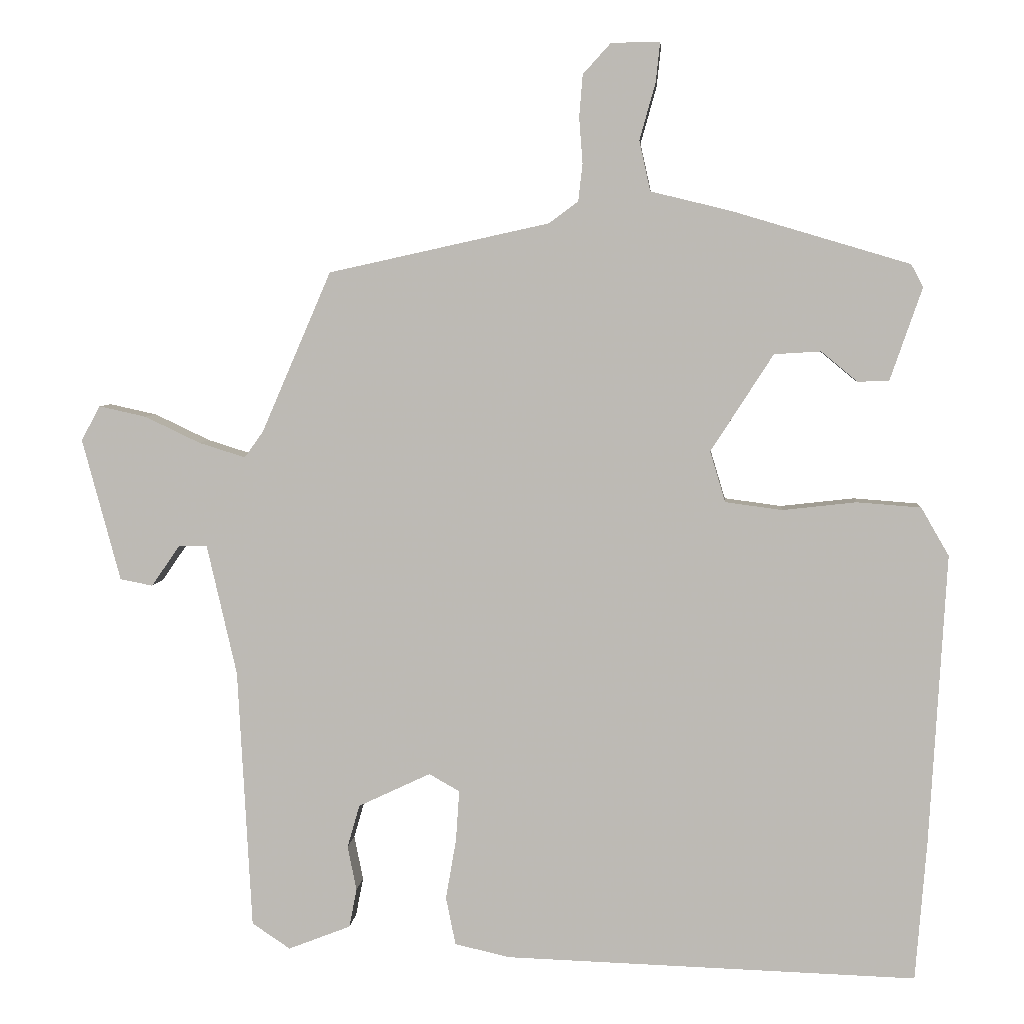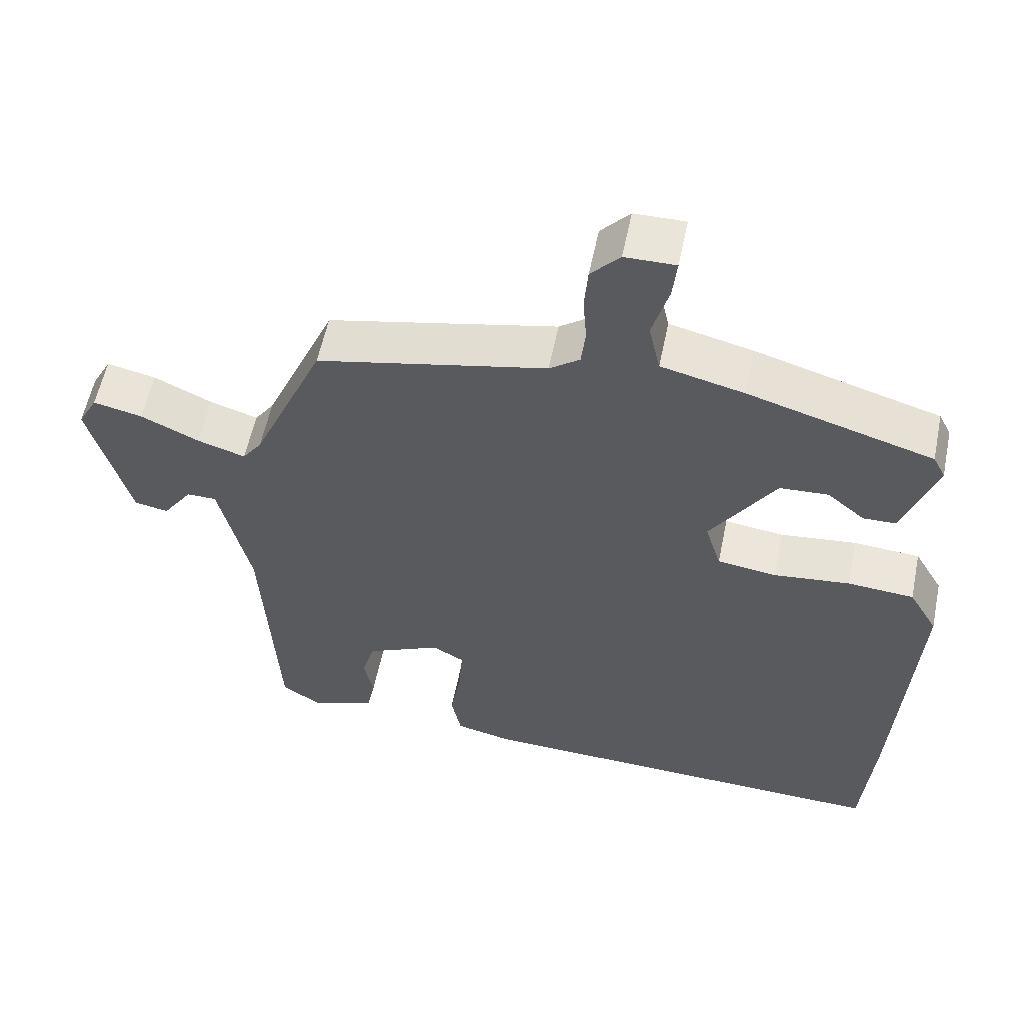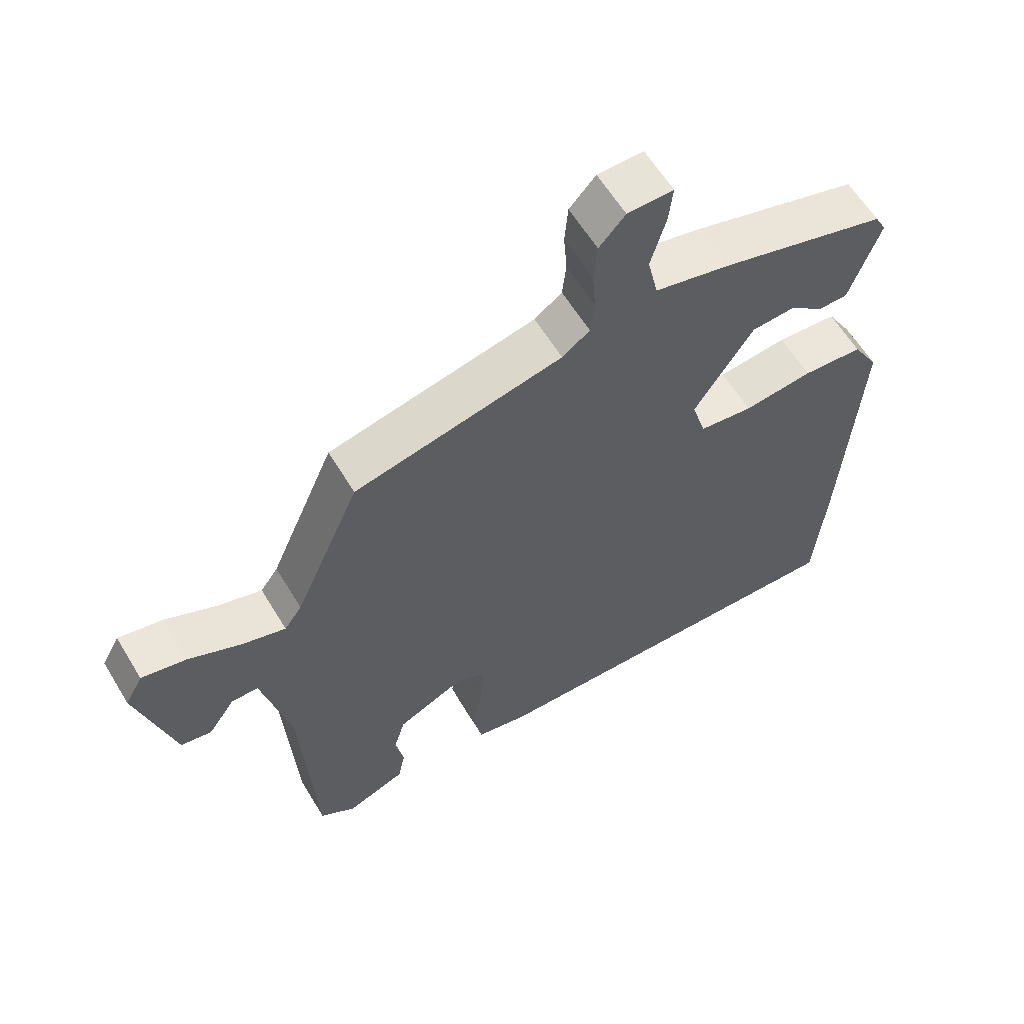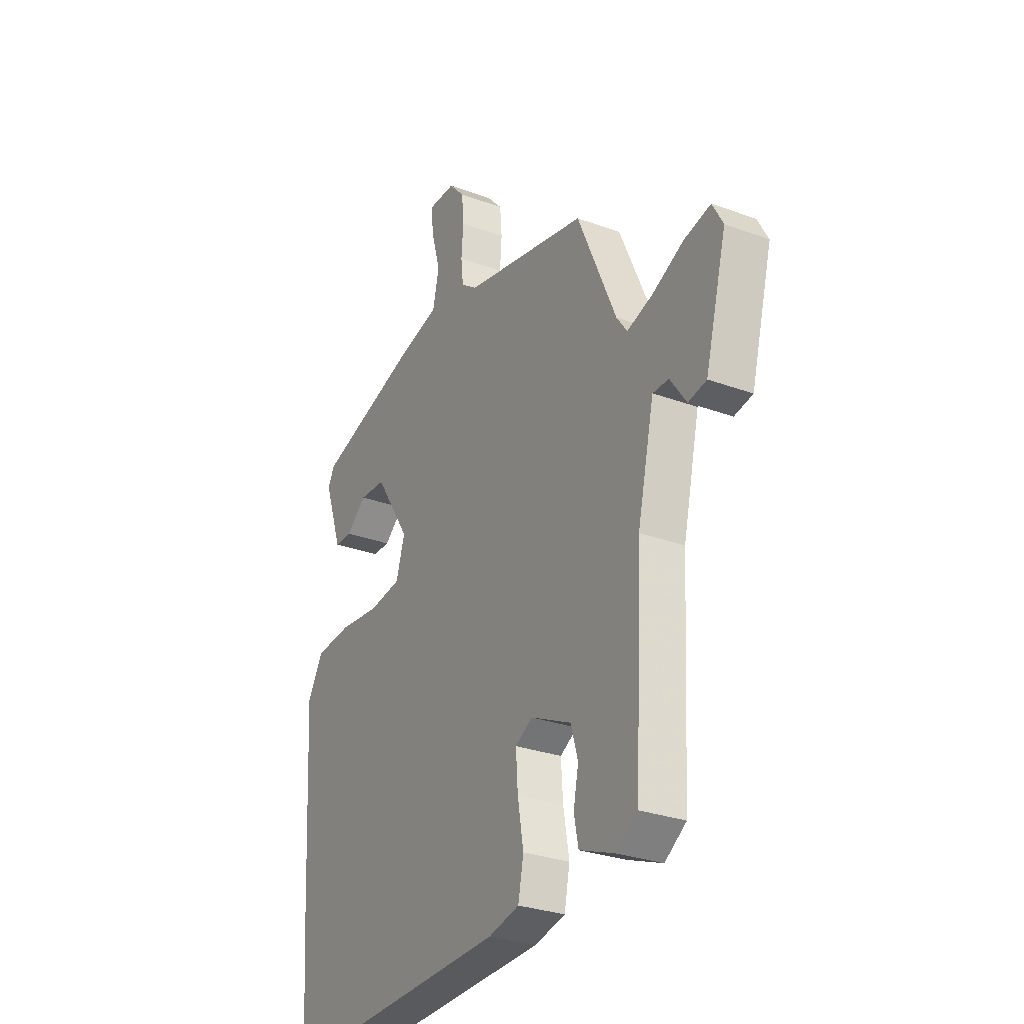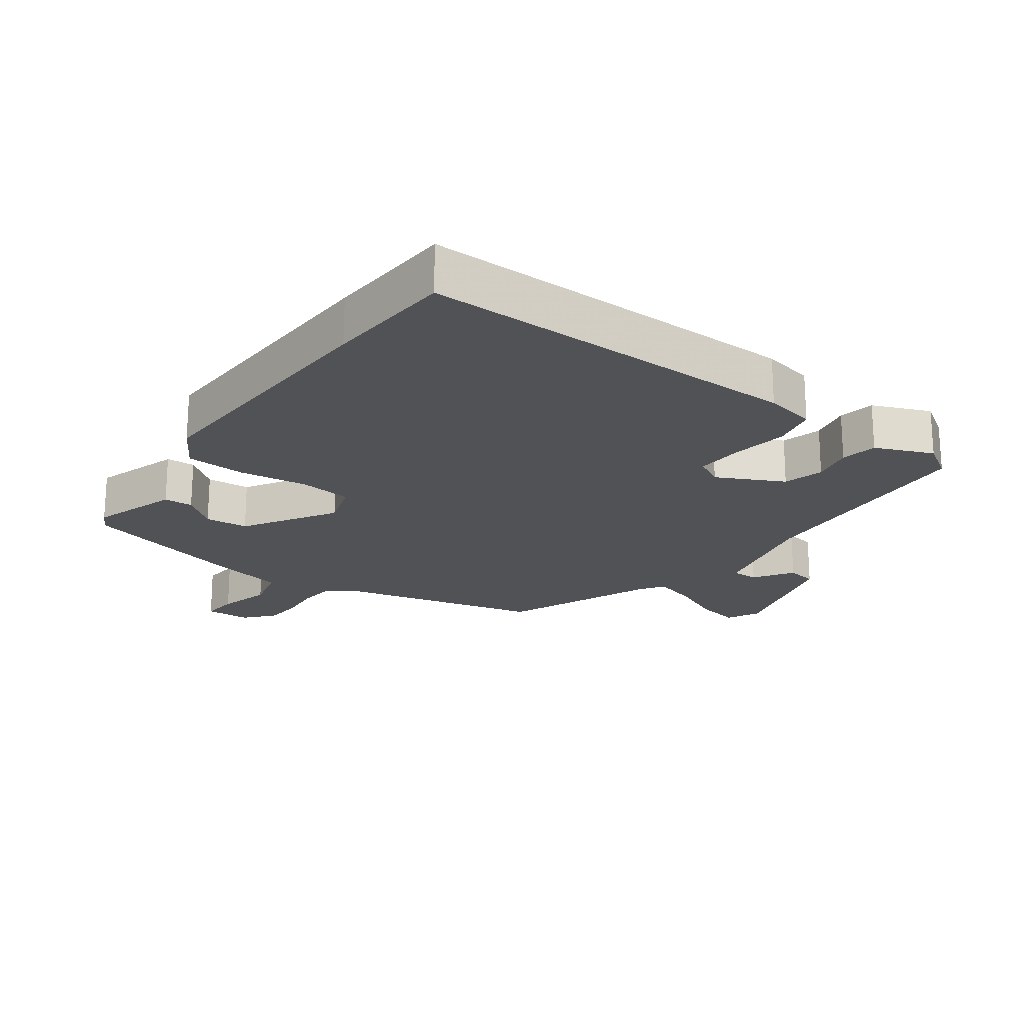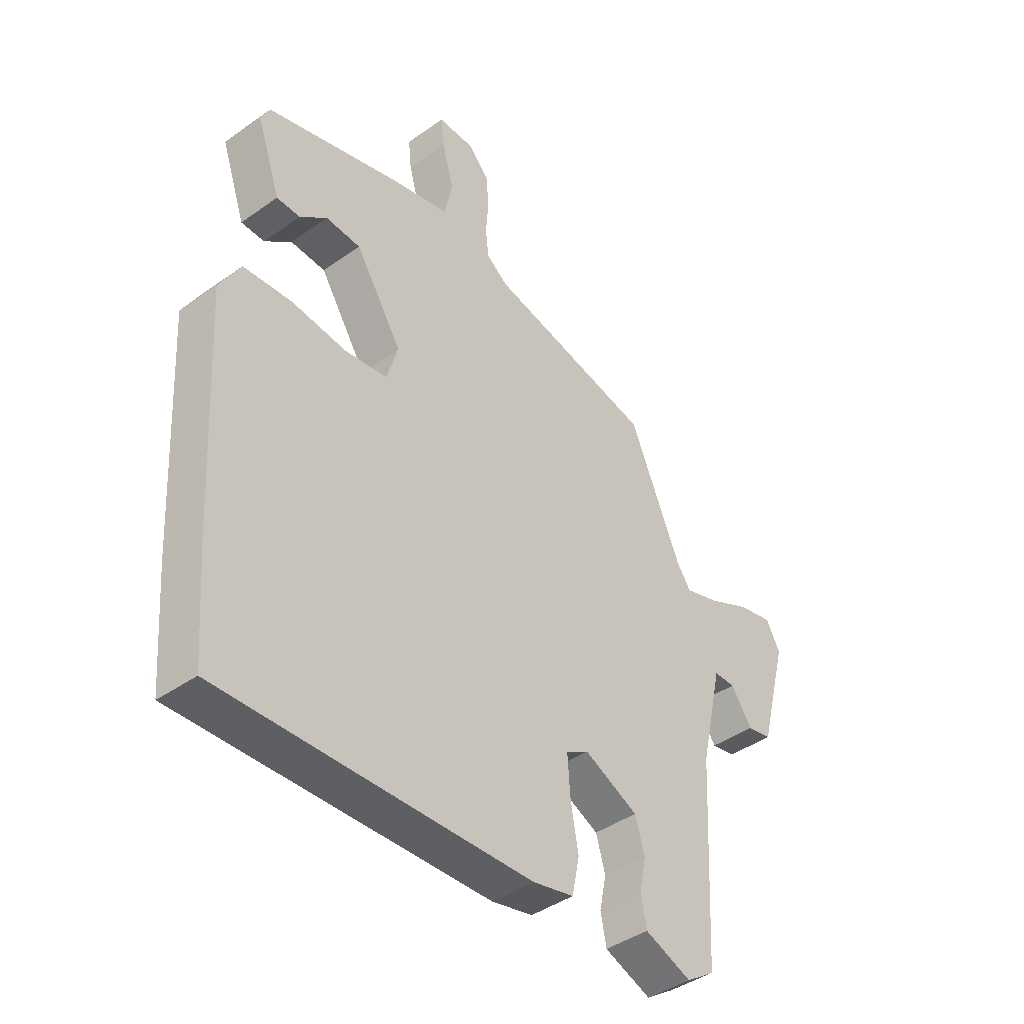
<metadata>
{"format":"obj","ext":"obj","renderer":"f3d","projection":"perspective","resolution":1024,"background":"white","views":[{"elev":5.0,"azim":4.5,"up":"+Z"},{"elev":57.3,"azim":11.6,"up":"+Z"},{"elev":60.8,"azim":-31.1,"up":"+Z"},{"elev":-29.2,"azim":-118.7,"up":"+Z"},{"elev":-20.6,"azim":145.2,"up":"+Y"},{"elev":-42.0,"azim":130.5,"up":"+Z"}]}
</metadata>
<code>
v 0.511 0.07 -0.362
v 0.495 0.07 -0.563
v -0.098 0.07 -0.544
v -0.177 0.07 -0.526
v -0.191 0.07 -0.457
v -0.176 0.07 -0.37
v -0.171 0.07 -0.297
v -0.215 0.07 -0.272
v -0.319 0.07 -0.321
v -0.337 0.07 -0.383
v -0.324 0.07 -0.447
v -0.335 0.07 -0.503
v -0.425 0.07 -0.538
v -0.48 0.07 -0.501
v -0.5 0.07 -0.126
v -0.543 0.07 0.062
v -0.584 0.07 0.062
v -0.625 0.07 0.003
v -0.672 0.07 0.012
v -0.727 0.07 0.217
v -0.7 0.07 0.267
v -0.632 0.07 0.252
v -0.552 0.07 0.214
v -0.485 0.07 0.193
v -0.458 0.07 0.231
v -0.358 0.07 0.462
v -0.04 0.07 0.532
v 0.002 0.07 0.563
v 0.008 0.07 0.617
v 0.003 0.07 0.682
v 0.008 0.07 0.743
v 0.048 0.07 0.787
v 0.118 0.07 0.788
v 0.112 0.07 0.731
v 0.089 0.07 0.649
v 0.105 0.07 0.577
v 0.22 0.07 0.549
v 0.476 0.07 0.473
v 0.493 0.07 0.44
v 0.447 0.07 0.307
v 0.402 0.07 0.306
v 0.35 0.07 0.349
v 0.283 0.07 0.345
v 0.193 0.07 0.205
v 0.215 0.07 0.132
v 0.297 0.07 0.121
v 0.403 0.07 0.133
v 0.495 0.07 0.126
v 0.535 0.07 0.057
v 0.511 0 -0.362
v 0.495 0 -0.563
v -0.098 0 -0.544
v -0.177 0 -0.526
v -0.191 0 -0.457
v -0.176 0 -0.37
v -0.171 0 -0.297
v -0.215 0 -0.272
v -0.319 0 -0.321
v -0.337 0 -0.383
v -0.324 0 -0.447
v -0.335 0 -0.503
v -0.425 0 -0.538
v -0.48 0 -0.501
v -0.5 0 -0.126
v -0.543 0 0.062
v -0.584 0 0.062
v -0.625 0 0.003
v -0.672 0 0.012
v -0.727 0 0.217
v -0.7 0 0.267
v -0.632 0 0.252
v -0.552 0 0.214
v -0.485 0 0.193
v -0.458 0 0.231
v -0.358 0 0.462
v -0.04 0 0.532
v 0.002 0 0.563
v 0.008 0 0.617
v 0.003 0 0.682
v 0.008 0 0.743
v 0.048 0 0.787
v 0.118 0 0.788
v 0.112 0 0.731
v 0.089 0 0.649
v 0.105 0 0.577
v 0.22 0 0.549
v 0.476 0 0.473
v 0.493 0 0.44
v 0.447 0 0.307
v 0.402 0 0.306
v 0.35 0 0.349
v 0.283 0 0.345
v 0.193 0 0.205
v 0.215 0 0.132
v 0.297 0 0.121
v 0.403 0 0.133
v 0.495 0 0.126
v 0.535 0 0.057
f 4 5 6
f 3 4 6
f 2 3 6
f 1 2 6
f 49 1 6
f 48 49 6
f 47 48 6
f 46 47 6
f 45 46 6 7
f 44 45 7 8
f 43 44 8 9
f 40 41 42
f 39 40 42
f 38 39 42
f 37 38 42
f 36 37 42
f 36 42 43
f 33 34 35
f 32 33 35
f 31 32 35
f 30 31 35
f 29 30 35
f 28 29 35 36
f 36 43 9
f 28 36 9
f 27 28 9
f 21 22 23
f 20 21 23
f 19 20 23
f 18 19 23
f 17 18 23
f 16 17 23 24
f 15 16 24 25
f 13 14 15
f 12 13 15
f 11 12 15
f 10 11 15
f 15 25 26
f 10 15 26
f 9 10 26
f 9 26 27
f 55 54 53
f 55 53 52
f 55 52 51
f 55 51 50
f 55 50 98
f 55 98 97
f 55 97 96
f 55 96 95
f 56 55 95 94
f 57 56 94 93
f 58 57 93 92
f 91 90 89
f 91 89 88
f 91 88 87
f 91 87 86
f 91 86 85
f 92 91 85
f 84 83 82
f 84 82 81
f 84 81 80
f 84 80 79
f 84 79 78
f 85 84 78 77
f 58 92 85
f 58 85 77
f 58 77 76
f 72 71 70
f 72 70 69
f 72 69 68
f 72 68 67
f 72 67 66
f 73 72 66 65
f 74 73 65 64
f 64 63 62
f 64 62 61
f 64 61 60
f 64 60 59
f 75 74 64
f 75 64 59
f 75 59 58
f 76 75 58
f 1 50 51 2
f 2 51 52 3
f 3 52 53 4
f 4 53 54 5
f 5 54 55 6
f 6 55 56 7
f 7 56 57 8
f 8 57 58 9
f 9 58 59 10
f 10 59 60 11
f 11 60 61 12
f 12 61 62 13
f 13 62 63 14
f 14 63 64 15
f 15 64 65 16
f 16 65 66 17
f 17 66 67 18
f 18 67 68 19
f 19 68 69 20
f 20 69 70 21
f 21 70 71 22
f 22 71 72 23
f 23 72 73 24
f 24 73 74 25
f 25 74 75 26
f 26 75 76 27
f 27 76 77 28
f 28 77 78 29
f 29 78 79 30
f 30 79 80 31
f 31 80 81 32
f 32 81 82 33
f 33 82 83 34
f 34 83 84 35
f 35 84 85 36
f 36 85 86 37
f 37 86 87 38
f 38 87 88 39
f 39 88 89 40
f 40 89 90 41
f 41 90 91 42
f 42 91 92 43
f 43 92 93 44
f 44 93 94 45
f 45 94 95 46
f 46 95 96 47
f 47 96 97 48
f 48 97 98 49
f 49 98 50 1

</code>
